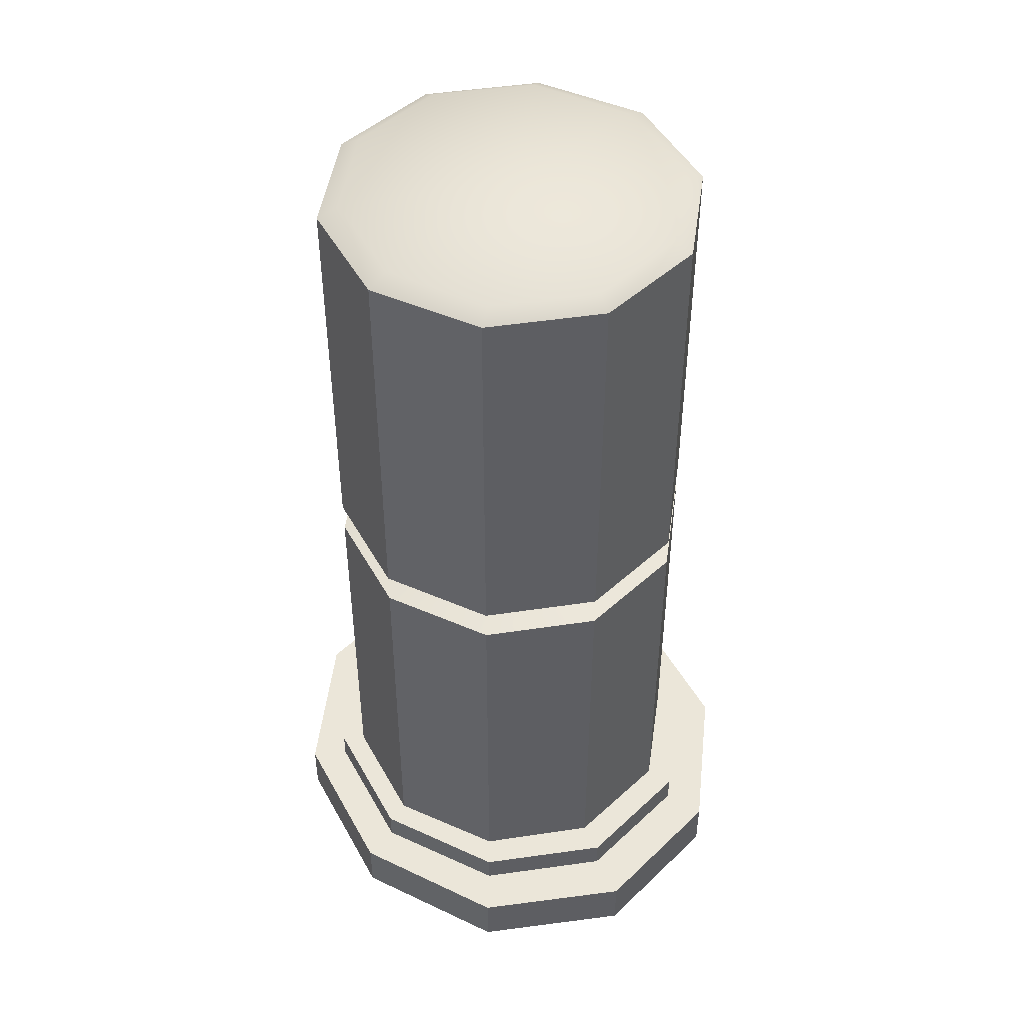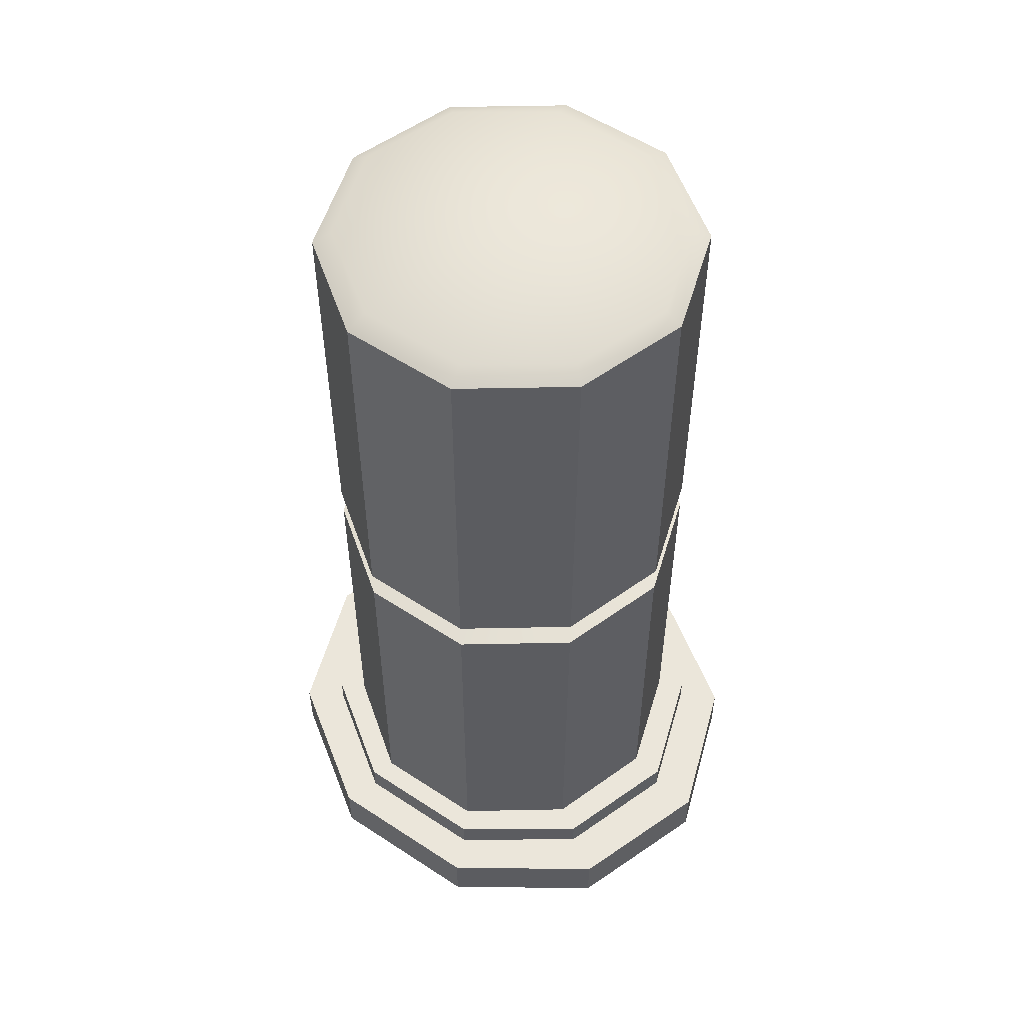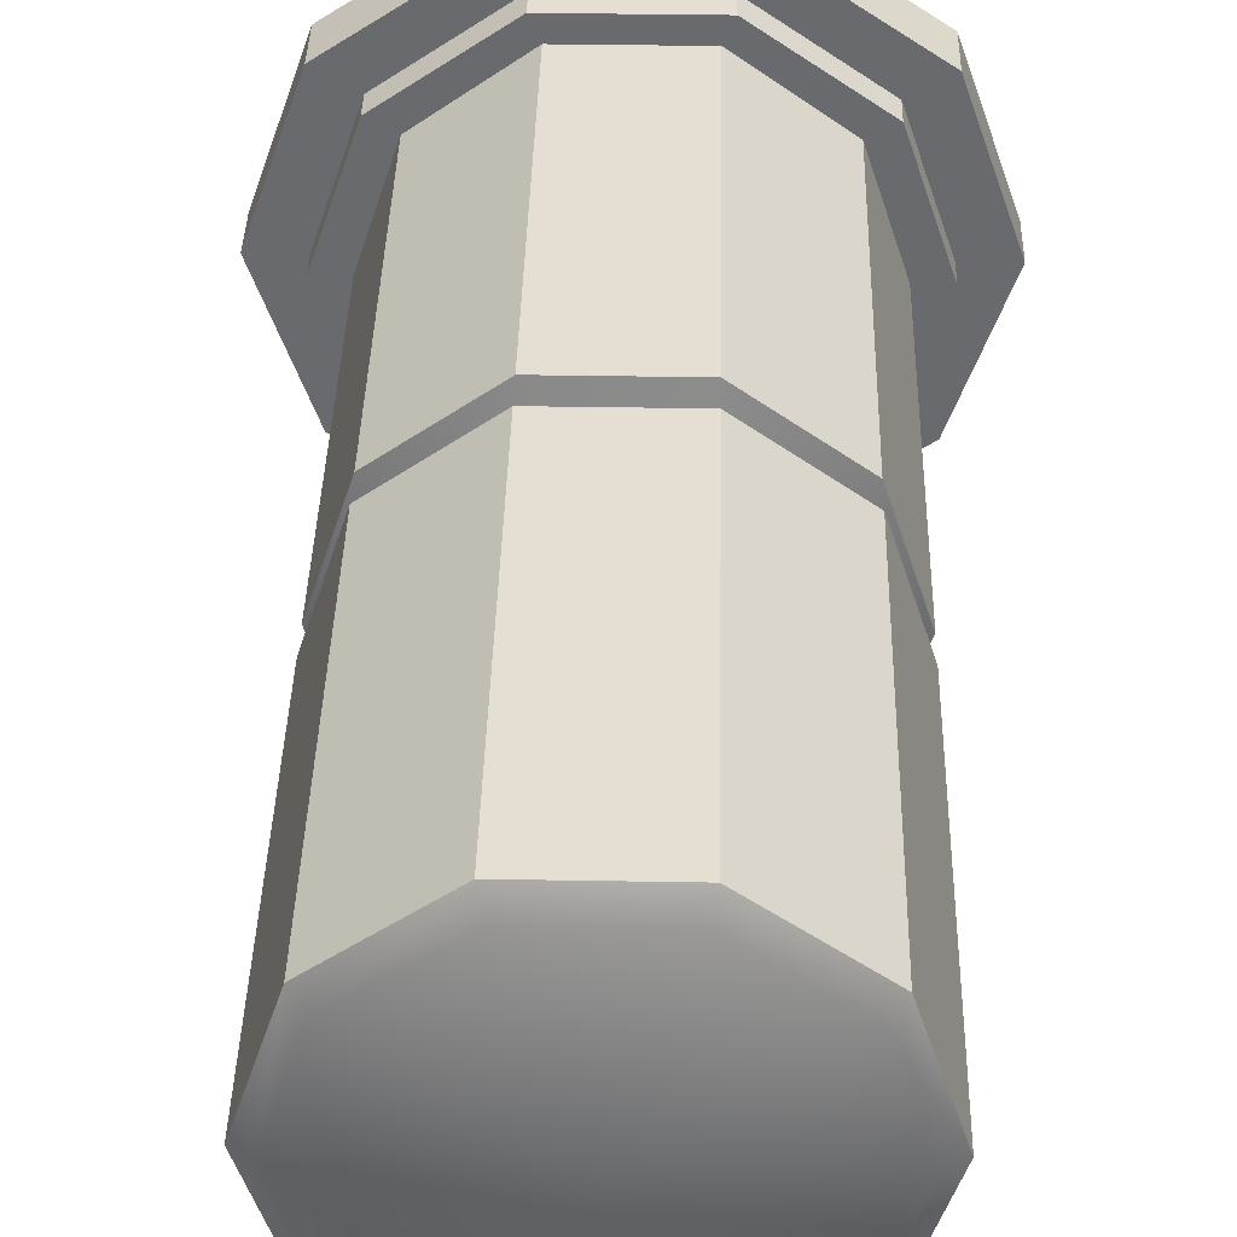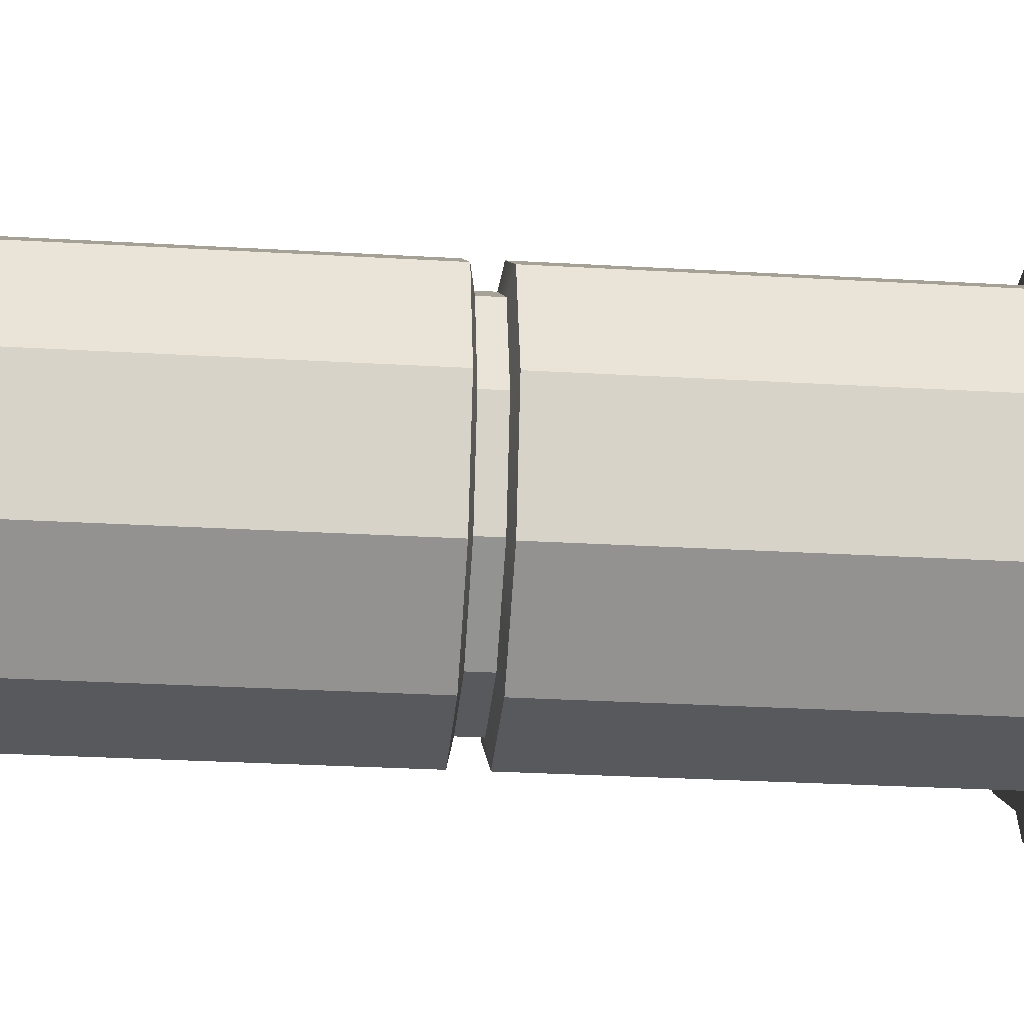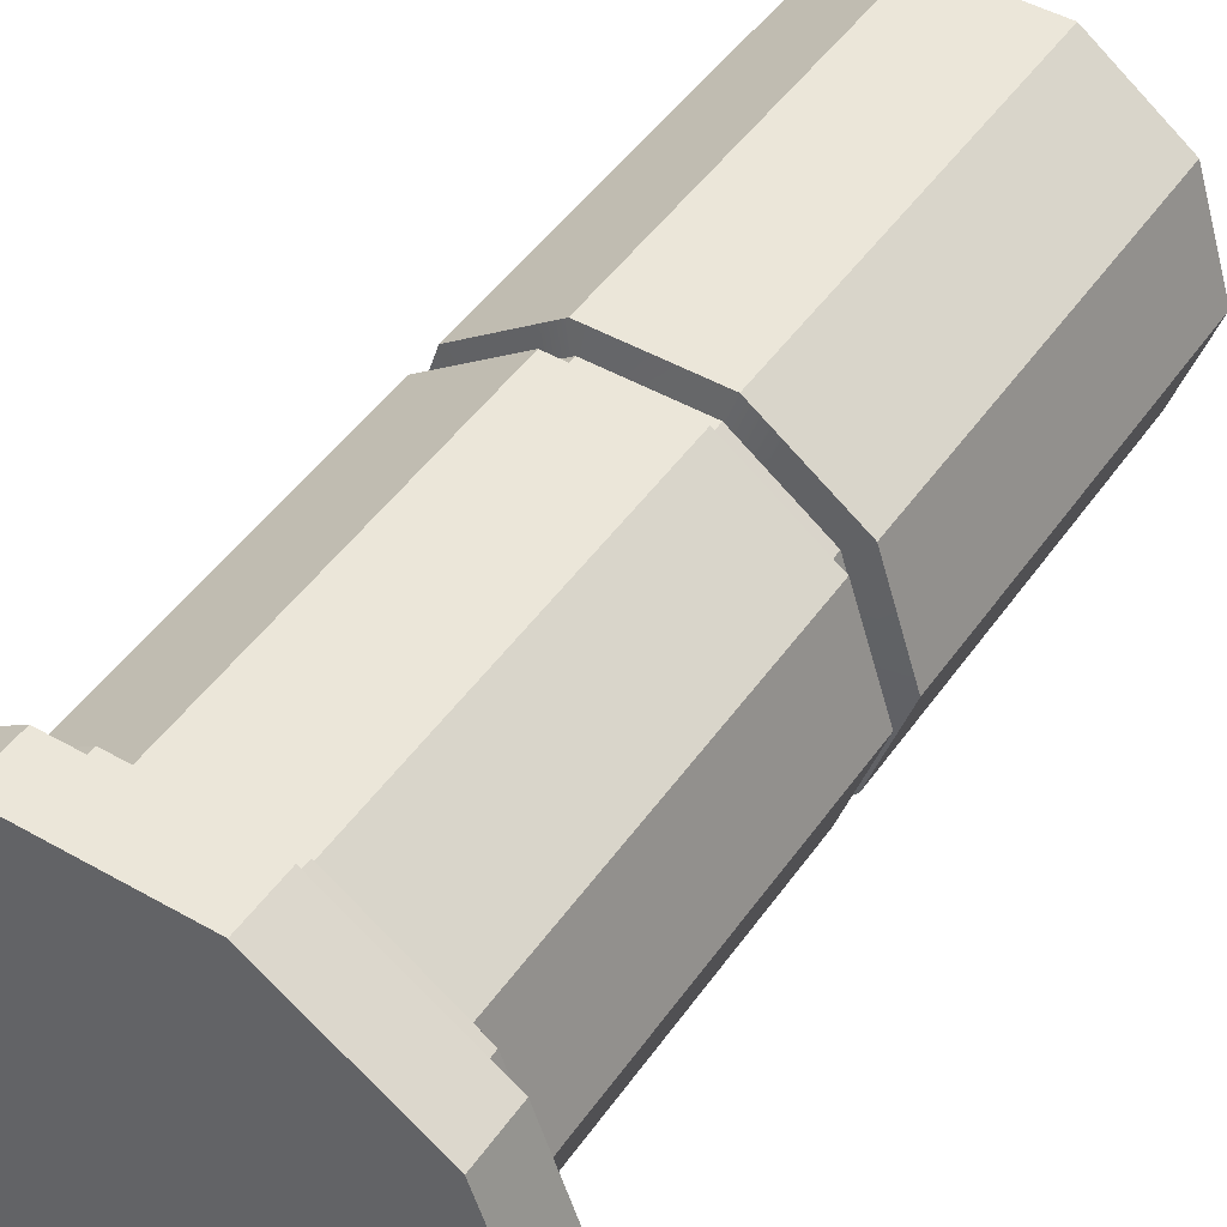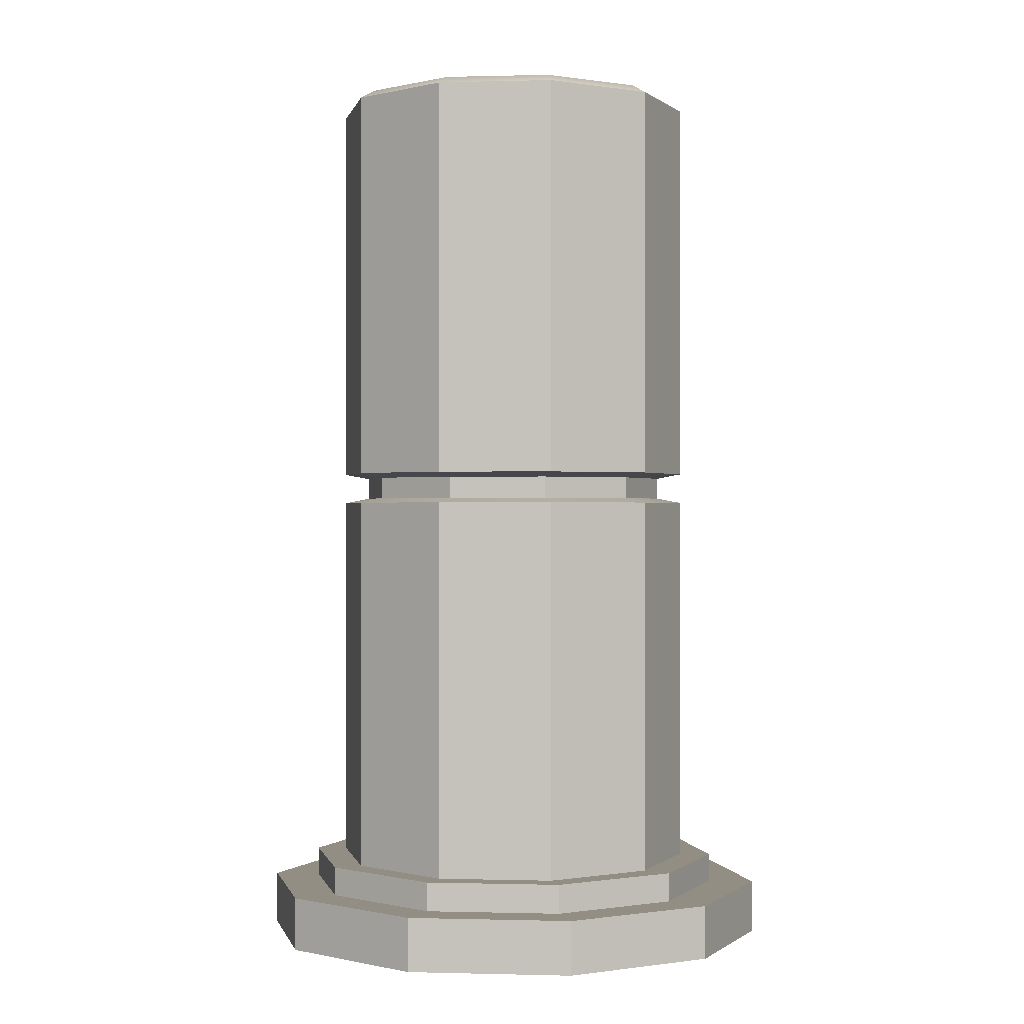
<metadata>
{"format":"obj","ext":"obj","renderer":"f3d","projection":"perspective","resolution":1024,"background":"white","views":[{"elev":47.3,"azim":62.3,"up":"+Y"},{"elev":54.8,"azim":34.8,"up":"+Y"},{"elev":36.9,"azim":-178.7,"up":"+Z"},{"elev":-30.2,"azim":-94.8,"up":"+Z"},{"elev":46.8,"azim":33.0,"up":"+Z"},{"elev":0.0,"azim":-174.4,"up":"+Y"}]}
</metadata>
<code>
o Deco_01.005
v 2.305 0.1686 1.848
v 2.25 0.1686 2.018
v 2.106 0.1686 2.122
v 1.928 0.1686 2.122
v 1.784 0.1686 2.018
v 1.729 0.1686 1.848
v 1.784 0.1686 1.679
v 1.928 0.1686 1.575
v 2.106 0.1686 1.575
v 2.25 0.1686 1.679
v 2.017 1.581 1.848
v 2.218 0.9272 1.996
v 2.094 0.9272 2.088
v 1.94 0.9272 2.088
v 1.816 0.9272 1.996
v 1.769 0.9272 1.848
v 1.816 0.9272 1.701
v 1.94 0.9272 1.609
v 2.094 0.9272 1.609
v 2.218 0.9272 1.701
v 2.305 0.9346 1.848
v 2.305 1.552 1.848
v 2.23 1.567 1.998
v 2.099 1.567 2.09
v 1.936 1.567 2.09
v 1.805 1.567 1.998
v 1.754 1.567 1.848
v 1.805 1.567 1.699
v 1.936 1.567 1.607
v 2.099 1.567 1.607
v 2.23 1.567 1.699
v 2.218 0.8933 1.996
v 2.094 0.8933 2.088
v 1.94 0.8933 2.088
v 1.816 0.8933 1.996
v 1.769 0.8933 1.848
v 1.816 0.8933 1.701
v 1.94 0.8933 1.609
v 2.094 0.8933 1.609
v 2.218 0.8933 1.701
v 2.305 0.8859 1.848
v 2.25 1.552 1.679
v 2.28 1.567 1.848
v 2.106 1.552 1.575
v 1.928 1.552 1.575
v 1.784 1.552 1.679
v 1.729 1.552 1.848
v 1.784 1.552 2.018
v 1.928 1.552 2.122
v 2.106 1.552 2.122
v 2.25 1.552 2.018
v 2.25 0.9346 1.679
v 2.266 0.9272 1.848
v 2.106 0.9346 1.575
v 1.928 0.9346 1.575
v 1.784 0.9346 1.679
v 1.729 0.9346 1.848
v 1.784 0.9346 2.018
v 1.928 0.9346 2.122
v 2.106 0.9346 2.122
v 2.25 0.9346 2.018
v 2.266 0.8933 1.848
v 2.25 0.8859 2.018
v 2.106 0.8859 2.122
v 1.928 0.8859 2.122
v 1.784 0.8859 2.018
v 1.729 0.8859 1.848
v 1.784 0.8859 1.679
v 1.928 0.8859 1.575
v 2.106 0.8859 1.575
v 2.25 0.8859 1.679
v 2.427 0.2436 1.848
v 2.427 0.1599 1.848
v 2.348 0.2436 2.072
v 2.348 0.1599 2.072
v 2.144 0.2436 2.211
v 2.144 0.1599 2.211
v 1.891 0.2436 2.211
v 1.891 0.1599 2.211
v 1.686 0.2436 2.072
v 1.686 0.1599 2.072
v 1.608 0.2436 1.848
v 1.608 0.1599 1.848
v 1.686 0.2436 1.625
v 1.686 0.1599 1.625
v 1.891 0.2436 1.486
v 1.891 0.1599 1.486
v 2.144 0.2436 1.486
v 2.144 0.1599 1.486
v 2.348 0.2436 1.625
v 2.348 0.1599 1.625
v 2.354 0.2887 1.848
v 2.354 0.2228 1.848
v 2.29 0.2887 2.039
v 2.29 0.2228 2.039
v 2.121 0.2887 2.157
v 2.121 0.2228 2.157
v 1.913 0.2887 2.157
v 1.913 0.2228 2.157
v 1.745 0.2887 2.039
v 1.745 0.2228 2.039
v 1.681 0.2887 1.848
v 1.681 0.2228 1.848
v 1.745 0.2887 1.658
v 1.745 0.2228 1.658
v 1.913 0.2887 1.54
v 1.913 0.2228 1.54
v 2.121 0.2887 1.54
v 2.121 0.2228 1.54
v 2.29 0.2887 1.658
v 2.29 0.2228 1.658
v 2.017 0.1599 1.848
v 2.017 0.2436 1.848
v 2.017 0.2887 1.848
f 96 94 114
f 43 11 23
f 23 11 24
f 24 11 25
f 25 11 26
f 26 11 27
f 27 11 28
f 28 11 29
f 29 11 30
f 30 11 31
f 31 11 43
f 40 20 53 62
f 39 19 20 40
f 38 18 19 39
f 37 17 18 38
f 36 16 17 37
f 35 15 16 36
f 34 14 15 35
f 33 13 14 34
f 32 12 13 33
f 62 53 12 32
f 52 42 22 21
f 54 44 42 52
f 55 45 44 54
f 56 46 45 55
f 57 47 46 56
f 58 48 47 57
f 59 49 48 58
f 60 50 49 59
f 61 51 50 60
f 21 22 51 61
f 1 41 63 2
f 2 63 64 3
f 3 64 65 4
f 4 65 66 5
f 5 66 67 6
f 6 67 68 7
f 7 68 69 8
f 8 69 70 9
f 9 70 71 10
f 10 71 41 1
f 31 43 22 42
f 30 31 42 44
f 29 30 44 45
f 28 29 45 46
f 27 28 46 47
f 26 27 47 48
f 25 26 48 49
f 24 25 49 50
f 23 24 50 51
f 43 23 51 22
f 53 20 52 21
f 20 19 54 52
f 19 18 55 54
f 18 17 56 55
f 17 16 57 56
f 16 15 58 57
f 15 14 59 58
f 14 13 60 59
f 13 12 61 60
f 12 53 21 61
f 62 32 63 41
f 32 33 64 63
f 33 34 65 64
f 34 35 66 65
f 35 36 67 66
f 36 37 68 67
f 37 38 69 68
f 38 39 70 69
f 39 40 71 70
f 40 62 41 71
f 72 74 75 73
f 74 76 77 75
f 76 78 79 77
f 78 80 81 79
f 80 82 83 81
f 82 84 85 83
f 84 86 87 85
f 86 88 89 87
f 73 75 112
f 88 90 91 89
f 90 72 73 91
f 90 88 113
f 92 94 95 93
f 94 96 97 95
f 96 98 99 97
f 98 100 101 99
f 100 102 103 101
f 102 104 105 103
f 104 106 107 105
f 106 108 109 107
f 108 110 111 109
f 110 92 93 111
f 108 106 114
f 88 86 113
f 86 84 113
f 84 82 113
f 82 80 113
f 80 78 113
f 74 72 113
f 78 76 113
f 76 74 113
f 72 90 113
f 98 96 114
f 94 92 114
f 100 98 114
f 102 100 114
f 104 102 114
f 106 104 114
f 83 85 112
f 92 110 114
f 110 108 114
f 85 87 112
f 87 89 112
f 89 91 112
f 91 73 112
f 75 77 112
f 77 79 112
f 81 83 112
f 79 81 112

</code>
